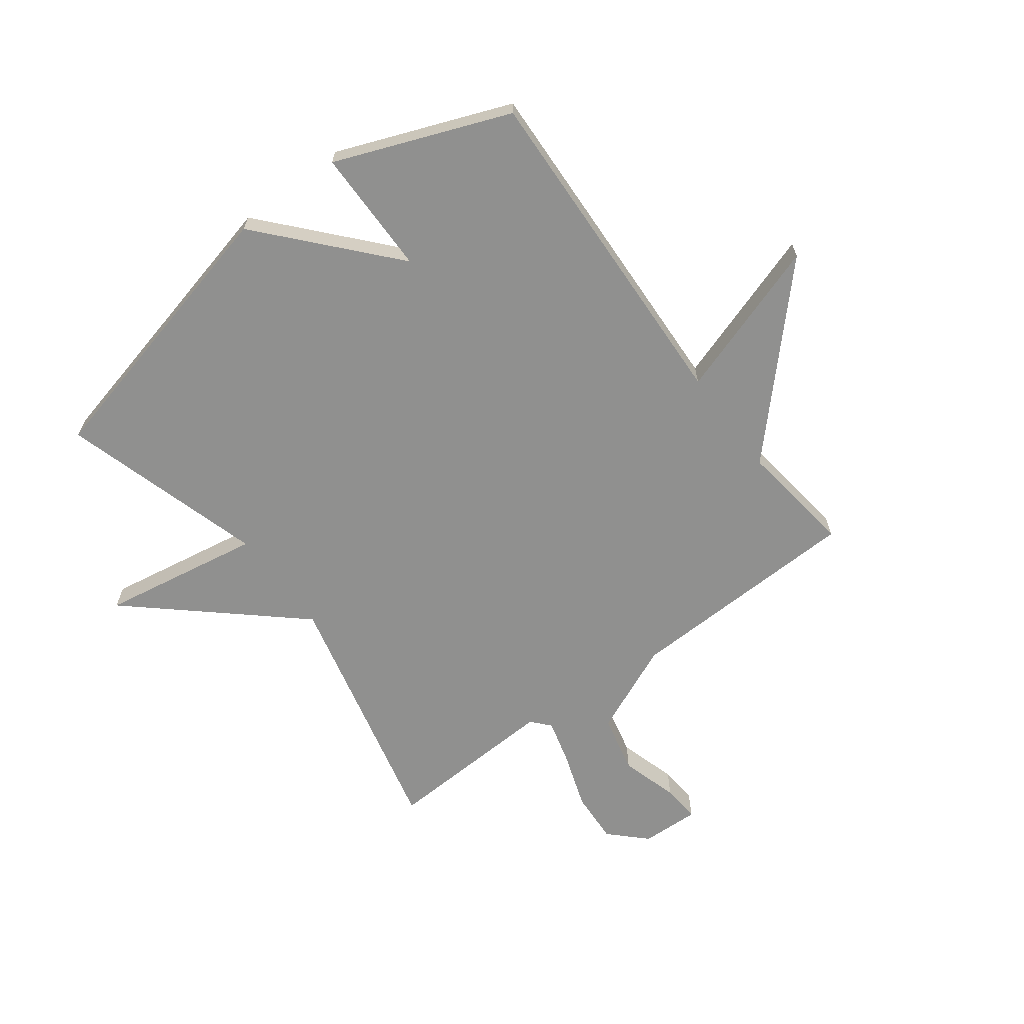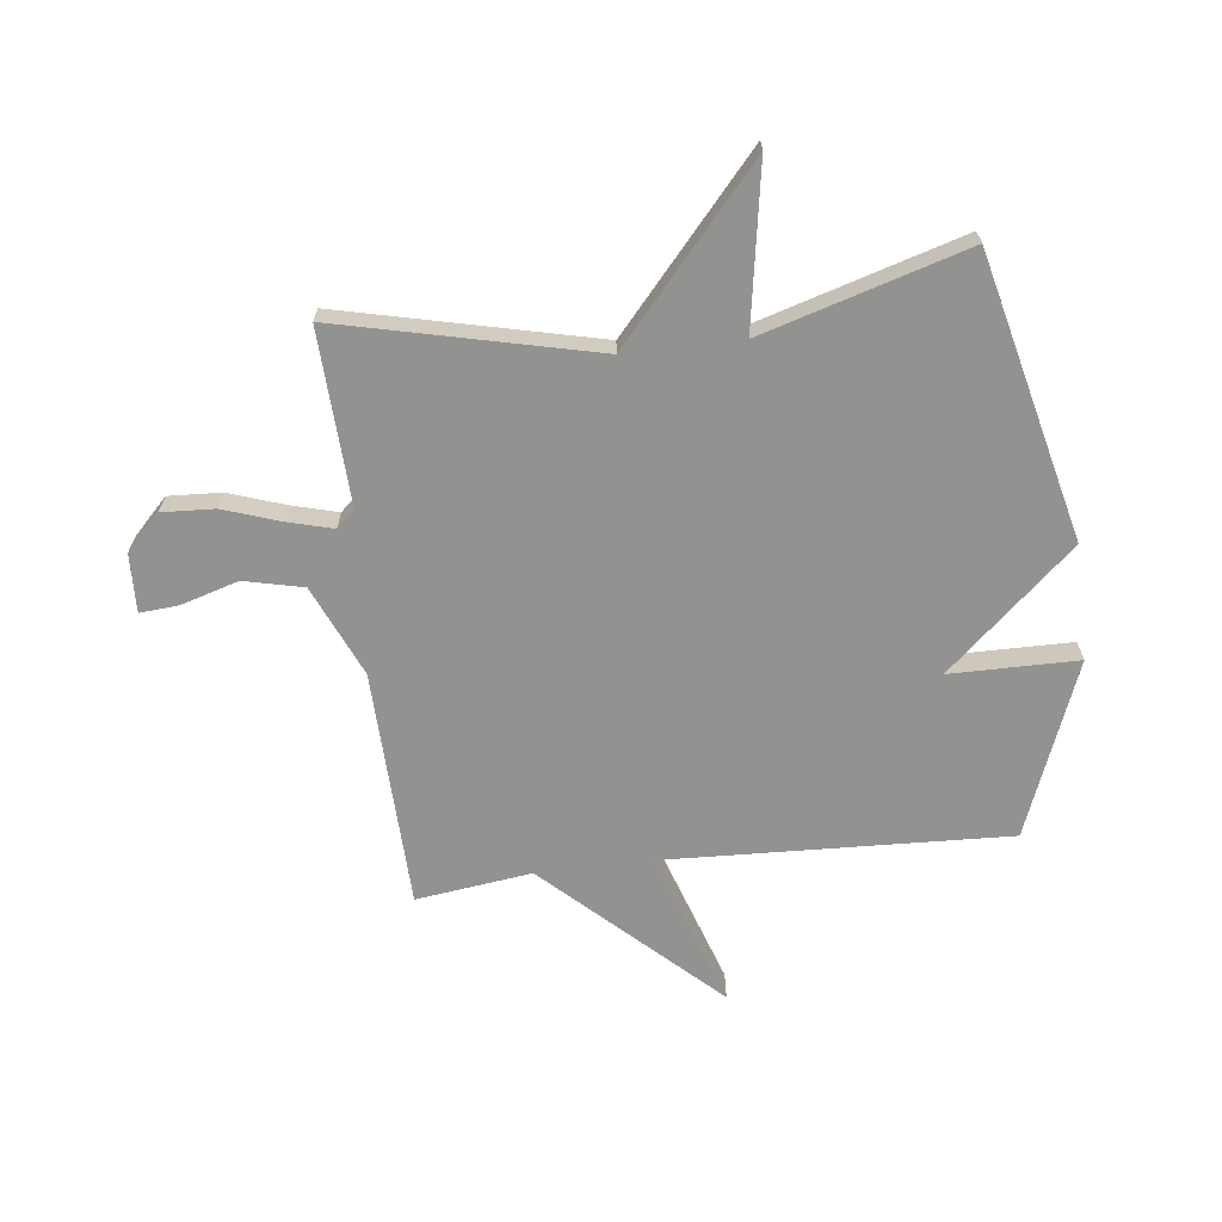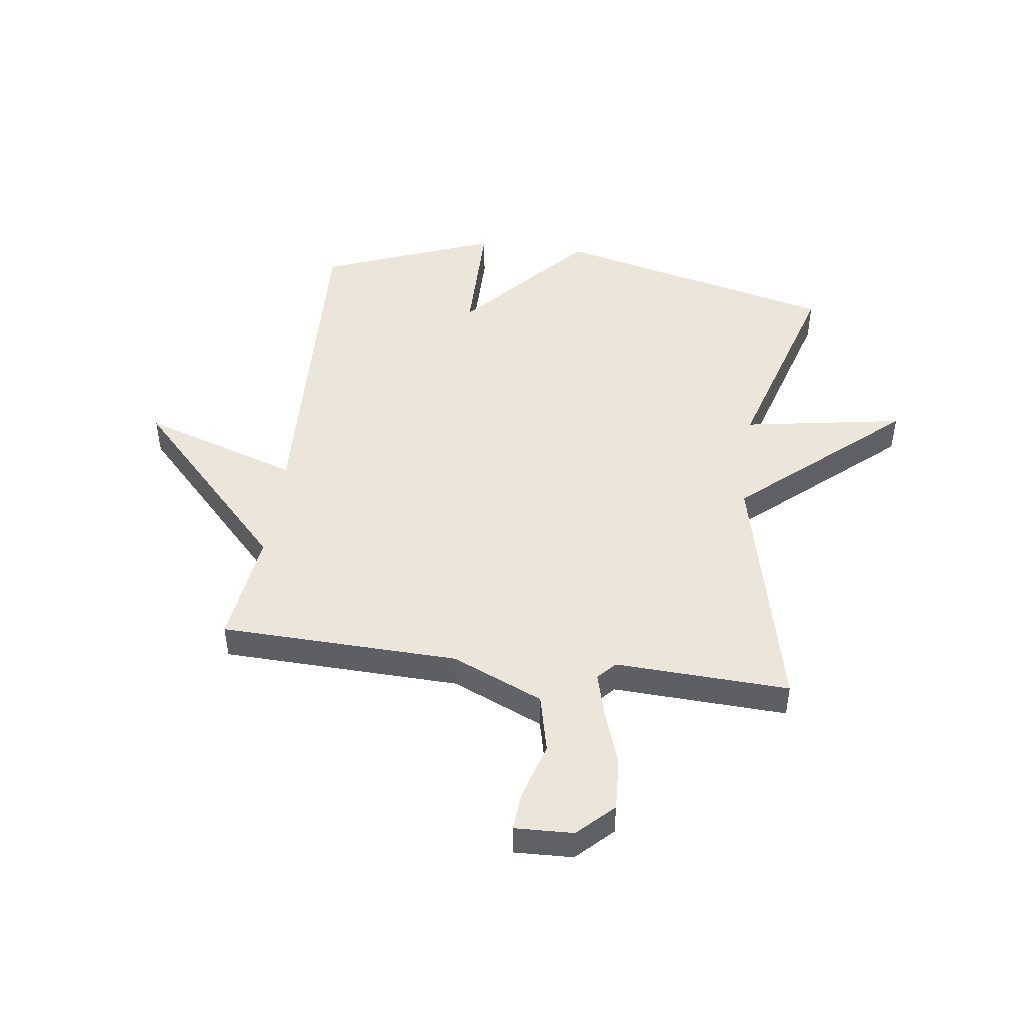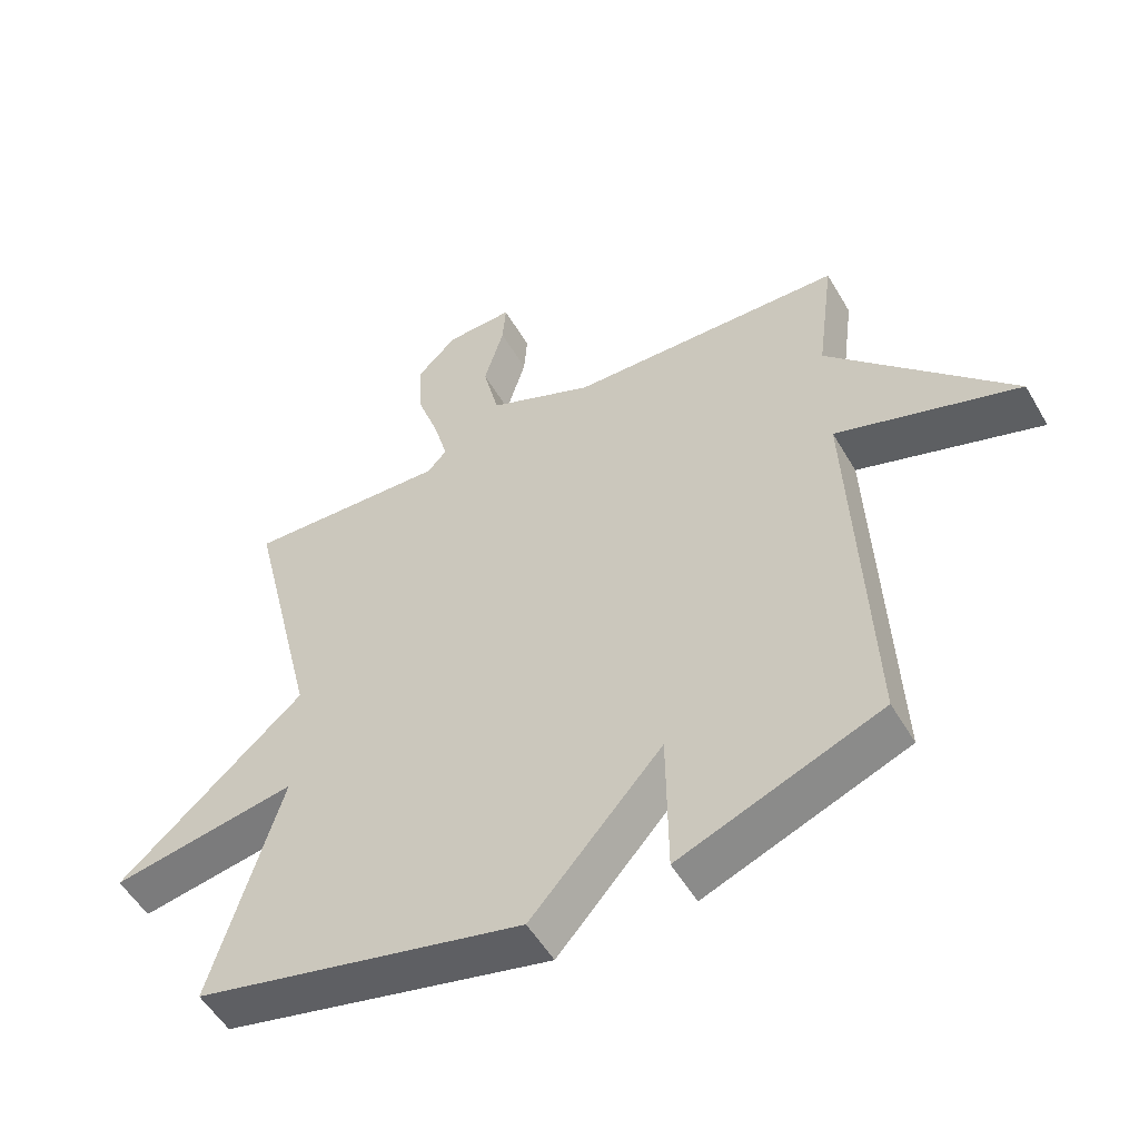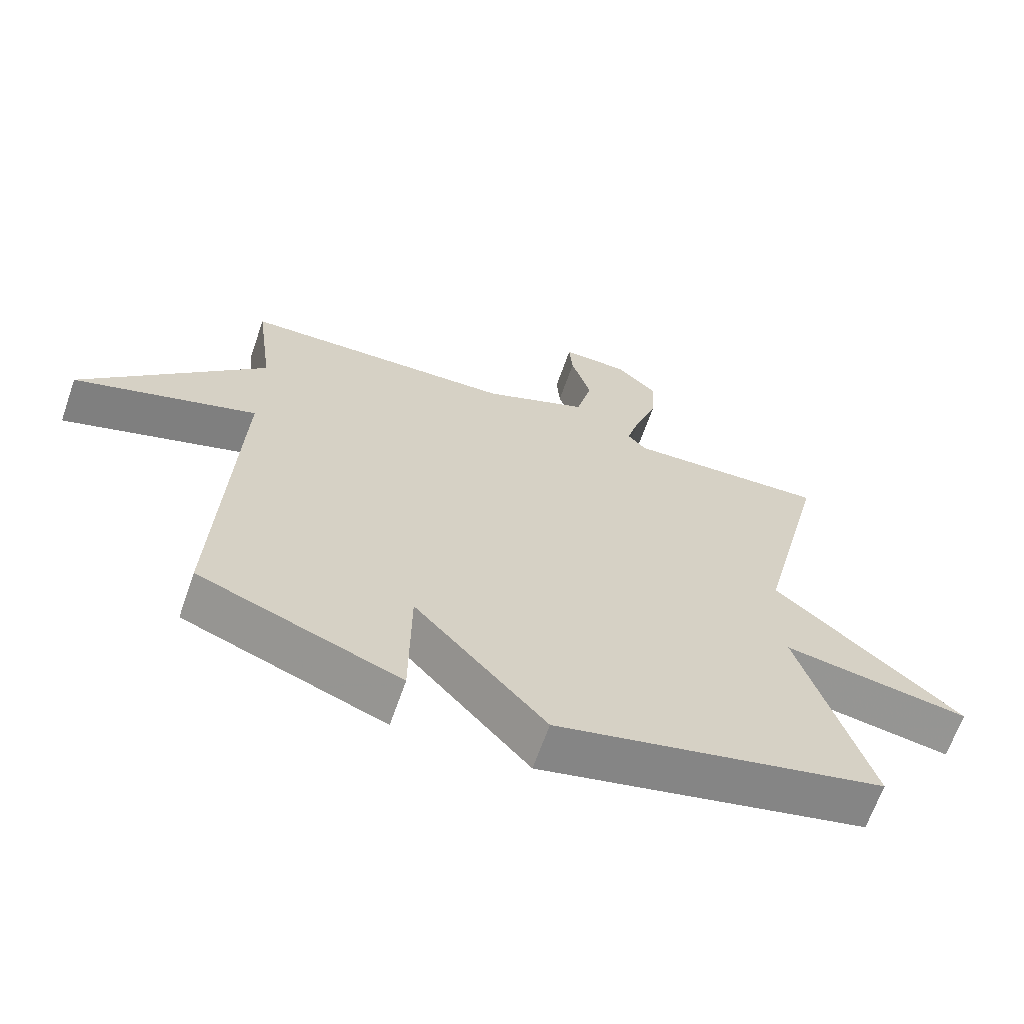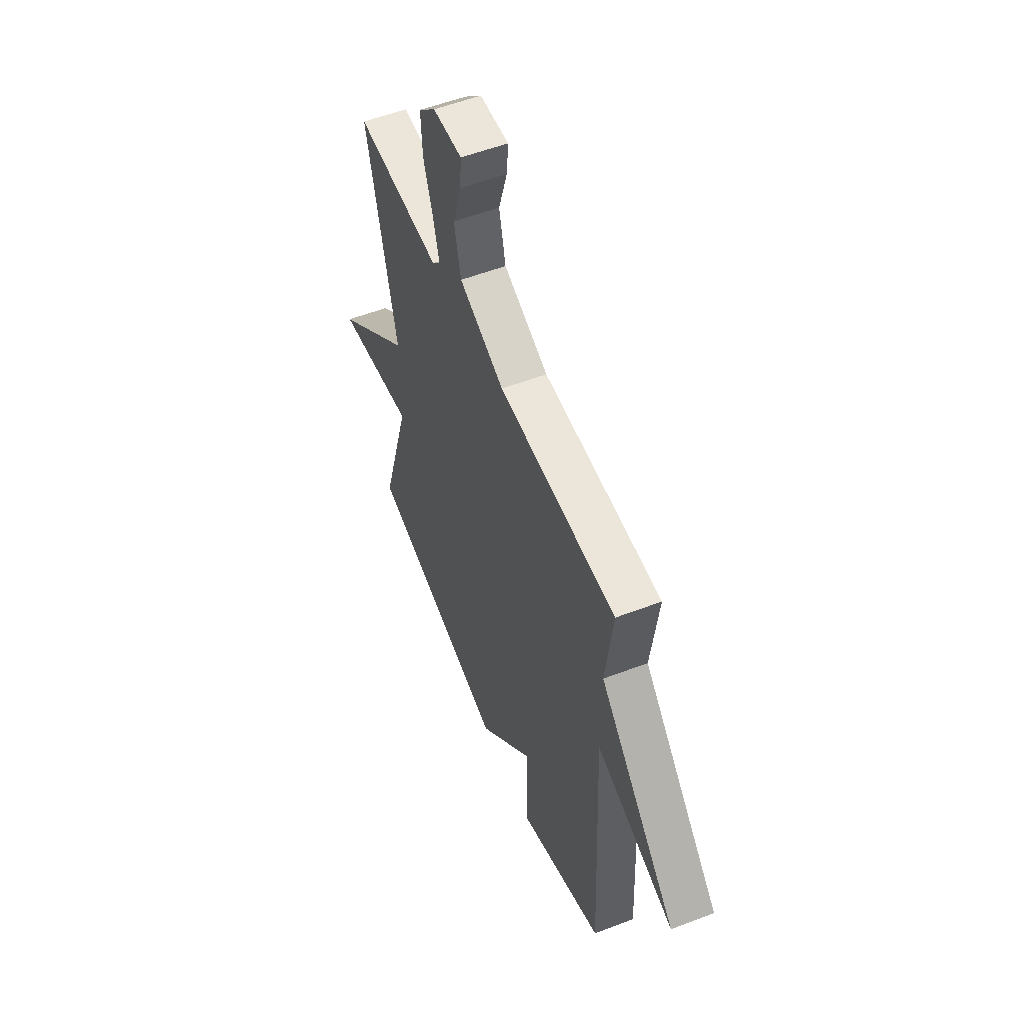
<metadata>
{"format":"obj","ext":"obj","renderer":"f3d","projection":"perspective","resolution":1024,"background":"white","views":[{"elev":-65.6,"azim":-143.2,"up":"+Y"},{"elev":-66.3,"azim":96.9,"up":"+Y"},{"elev":46.8,"azim":7.7,"up":"+Y"},{"elev":-53.2,"azim":-150.3,"up":"+Z"},{"elev":-66.0,"azim":-19.2,"up":"+Z"},{"elev":55.2,"azim":-112.0,"up":"+Z"}]}
</metadata>
<code>
v 0.5 0.07 0.5
v 0.395 0.07 0.056
v 0.676 0.07 -0.192
v 0.395 0.07 -0.144
v 0.5 0.07 -0.5
v 0.004 0.07 -0.619
v -0.194 0.07 -0.396
v -0.196 0.07 -0.619
v -0.5 0.07 -0.5
v -0.474 0.07 0.098
v -0.75 0.07 0.007
v -0.474 0.07 0.298
v -0.5 0.07 0.5
v -0.084 0.07 0.512
v 0.075 0.07 0.581
v 0.099 0.07 0.684
v 0.069 0.07 0.785
v 0.064 0.07 0.852
v 0.166 0.07 0.848
v 0.227 0.07 0.788
v 0.222 0.07 0.696
v 0.188 0.07 0.597
v 0.167 0.07 0.519
v 0.196 0.07 0.487
v 0.5 0 0.5
v 0.395 0 0.056
v 0.676 0 -0.192
v 0.395 0 -0.144
v 0.5 0 -0.5
v 0.004 0 -0.619
v -0.194 0 -0.396
v -0.196 0 -0.619
v -0.5 0 -0.5
v -0.474 0 0.098
v -0.75 0 0.007
v -0.474 0 0.298
v -0.5 0 0.5
v -0.084 0 0.512
v 0.075 0 0.581
v 0.099 0 0.684
v 0.069 0 0.785
v 0.064 0 0.852
v 0.166 0 0.848
v 0.227 0 0.788
v 0.222 0 0.696
v 0.188 0 0.597
v 0.167 0 0.519
v 0.196 0 0.487
f 20 21 22
f 19 20 22
f 18 19 22
f 17 18 22
f 16 17 22
f 15 16 22 23
f 14 15 23 24
f 12 13 14 24
f 12 24 1
f 11 12 1
f 10 11 1
f 7 8 9 10
f 6 7 10
f 5 6 10
f 4 5 10
f 2 3 4 10
f 1 2 10
f 46 45 44
f 46 44 43
f 46 43 42
f 46 42 41
f 46 41 40
f 47 46 40 39
f 48 47 39 38
f 48 38 37 36
f 25 48 36
f 25 36 35
f 25 35 34
f 34 33 32 31
f 34 31 30
f 34 30 29
f 34 29 28
f 34 28 27 26
f 34 26 25
f 1 25 26 2
f 2 26 27 3
f 3 27 28 4
f 4 28 29 5
f 5 29 30 6
f 6 30 31 7
f 7 31 32 8
f 8 32 33 9
f 9 33 34 10
f 10 34 35 11
f 11 35 36 12
f 12 36 37 13
f 13 37 38 14
f 14 38 39 15
f 15 39 40 16
f 16 40 41 17
f 17 41 42 18
f 18 42 43 19
f 19 43 44 20
f 20 44 45 21
f 21 45 46 22
f 22 46 47 23
f 23 47 48 24
f 24 48 25 1

</code>
